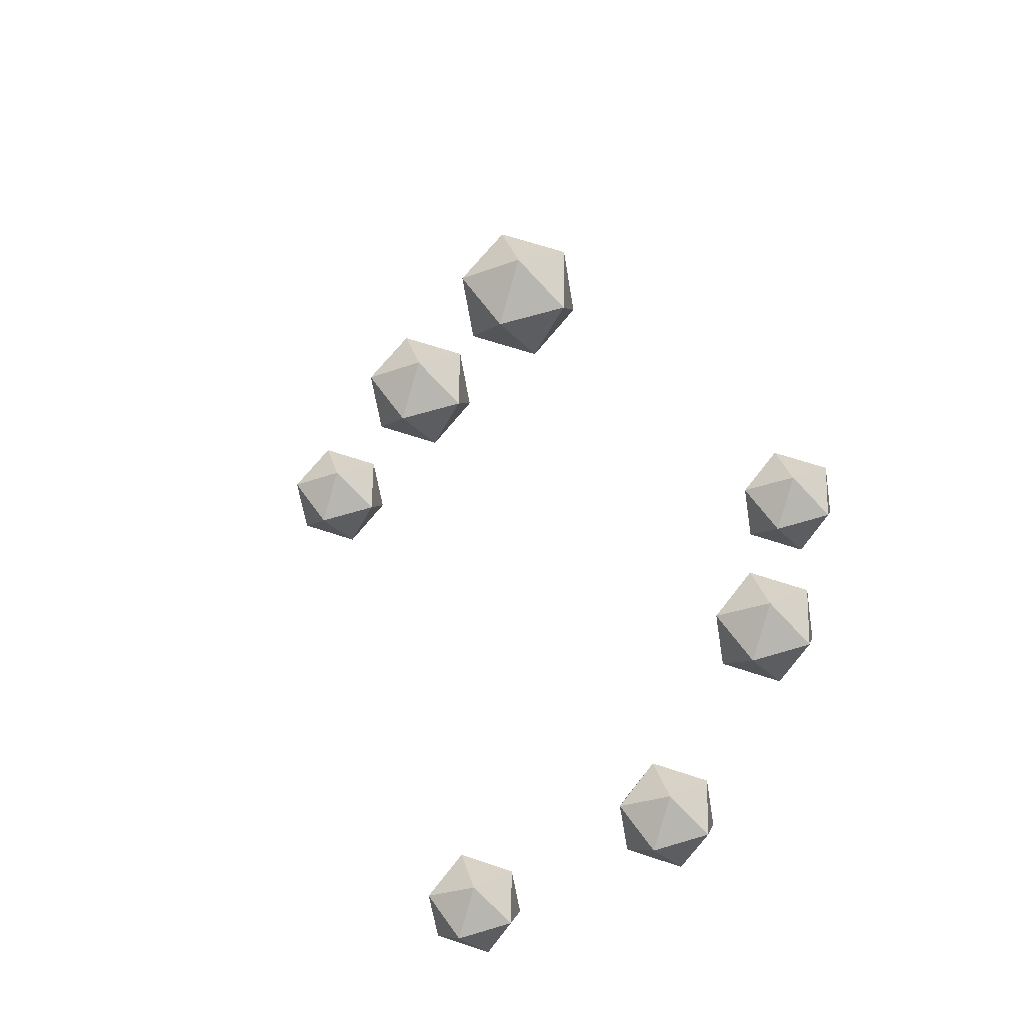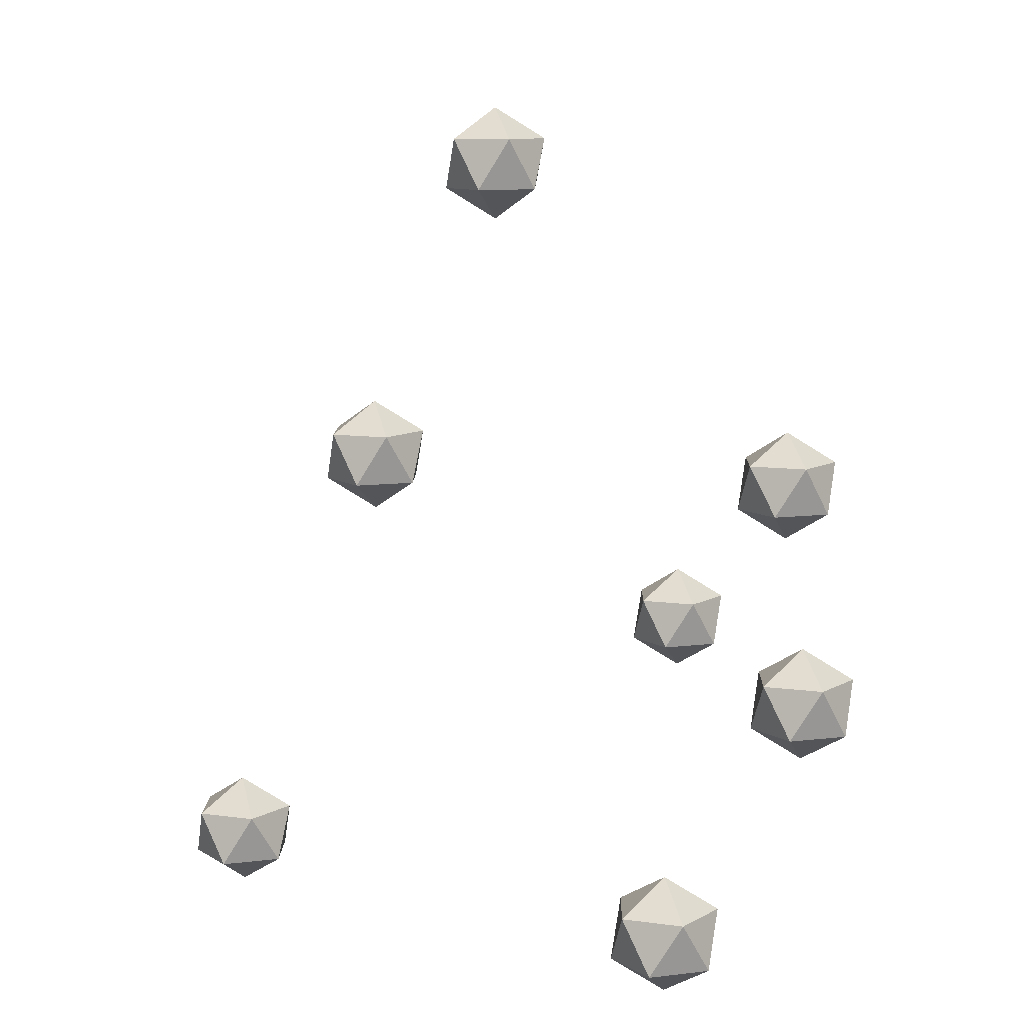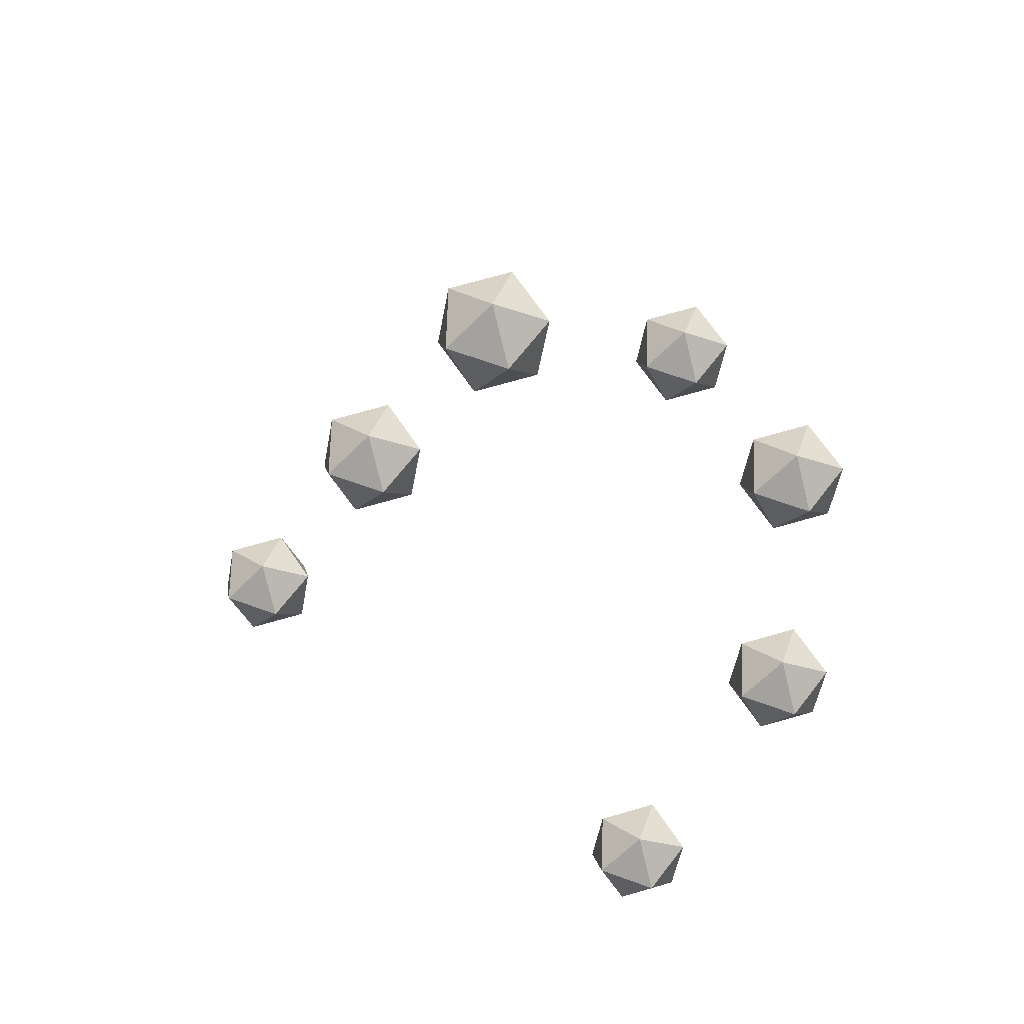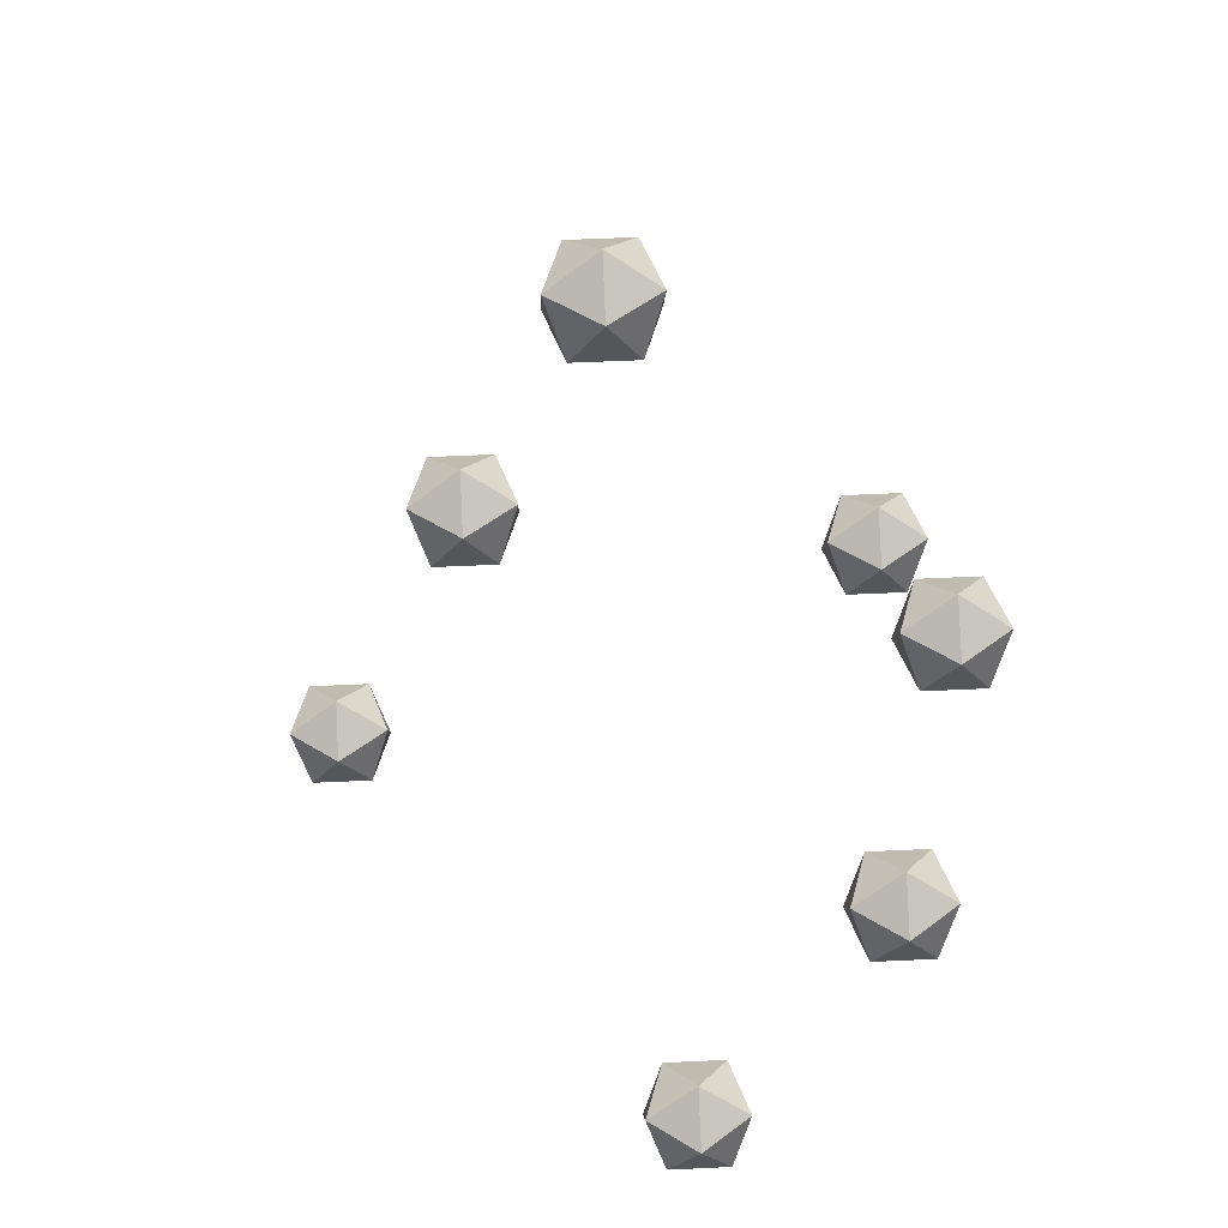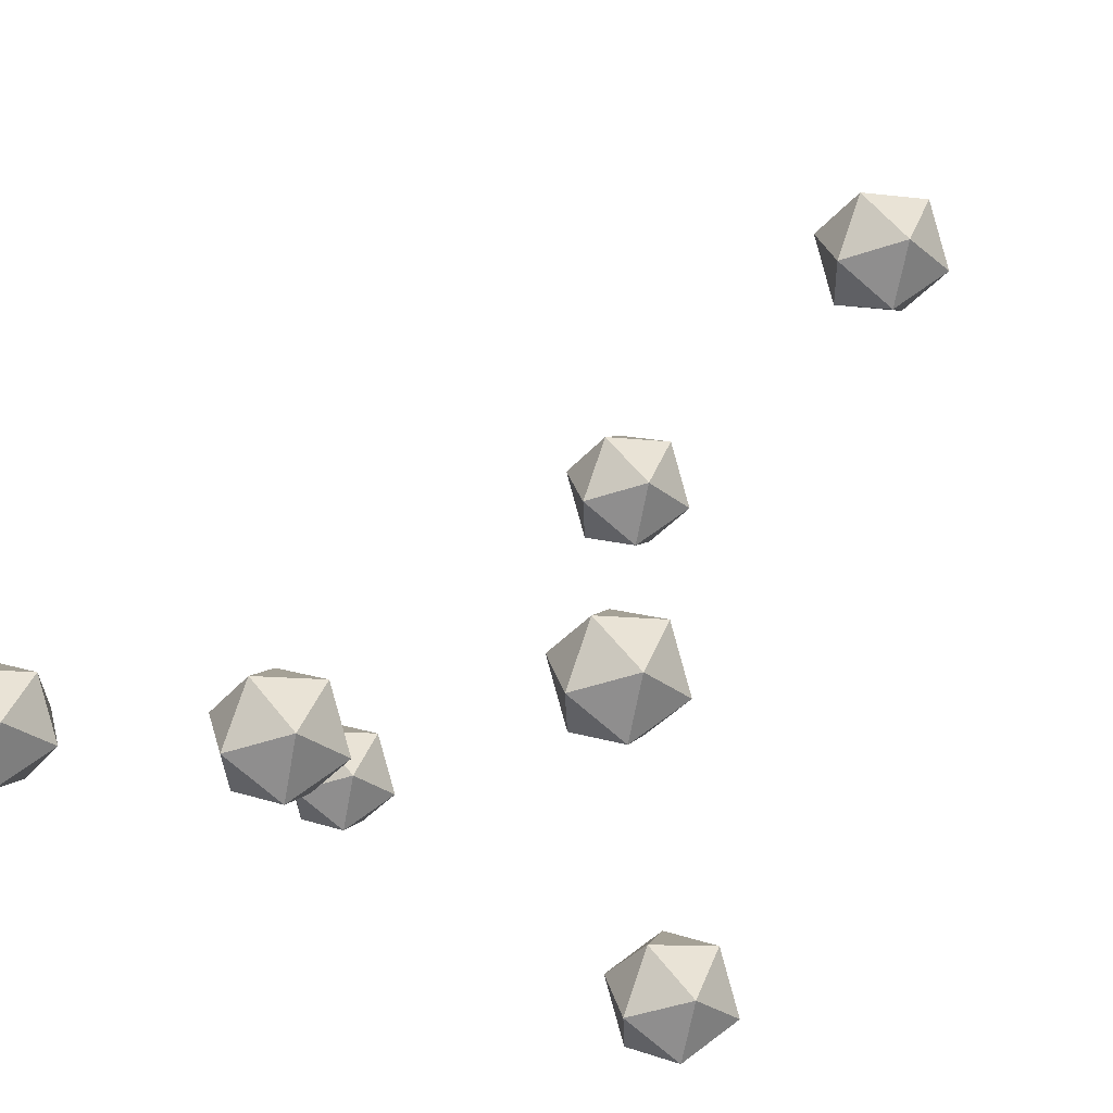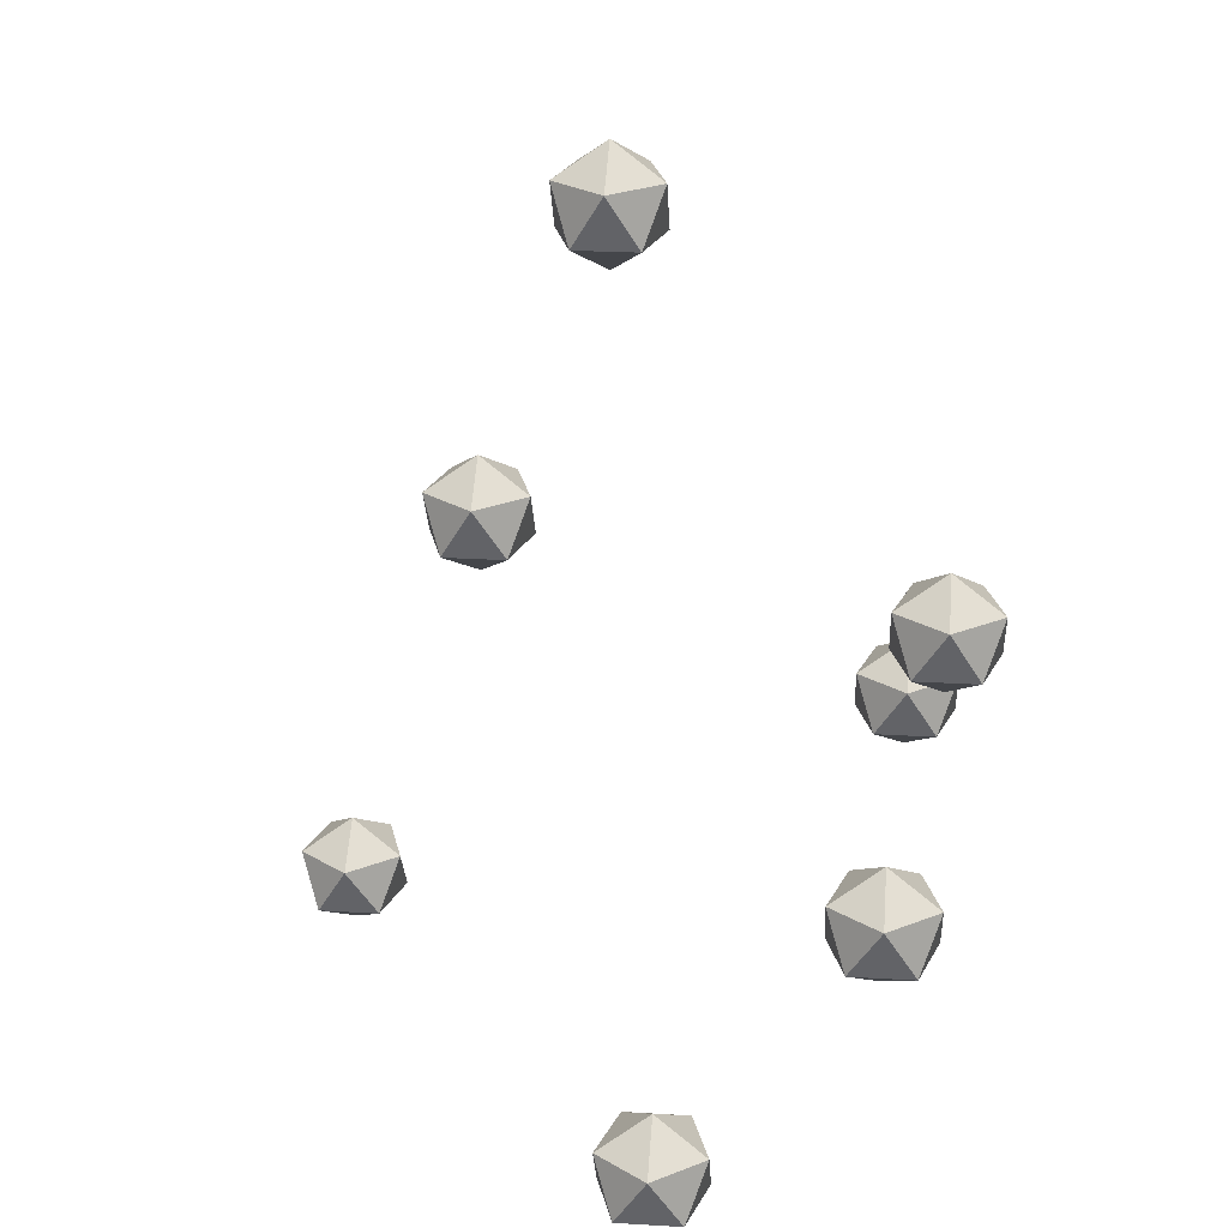
<metadata>
{"format":"obj","ext":"obj","renderer":"f3d","projection":"perspective","resolution":1024,"background":"white","views":[{"elev":62.6,"azim":127.1,"up":"+Y"},{"elev":10.4,"azim":91.5,"up":"+Y"},{"elev":68.6,"azim":91.9,"up":"+Y"},{"elev":53.6,"azim":105.3,"up":"+Y"},{"elev":-74.4,"azim":139.0,"up":"+Z"},{"elev":27.4,"azim":113.5,"up":"+Y"}]}
</metadata>
<code>
o Christmas_Tree_056_Mesh.021
v 0.8593 0.6176 -0.2587
v 0.9938 0.5297 -0.3029
v 0.8588 0.5303 -0.4006
v 0.7242 0.5304 -0.3024
v 0.776 0.53 -0.1441
v 0.9426 0.5295 -0.1444
v 0.9418 0.3883 -0.374
v 0.7752 0.3887 -0.3737
v 0.724 0.3885 -0.2151
v 0.8589 0.388 -0.1174
v 0.9935 0.3878 -0.2156
v 0.8584 0.3007 -0.2593
v -0.01077 0.6176 0.9891
v 0.1237 0.5297 0.9449
v -0.01126 0.5303 0.8472
v -0.1459 0.5304 0.9454
v -0.0941 0.53 1.104
v 0.0725 0.5295 1.103
v 0.07171 0.3883 0.8739
v -0.0949 0.3887 0.8742
v -0.1461 0.3885 1.033
v -0.01114 0.388 1.13
v 0.1235 0.3878 1.032
v -0.01163 0.3007 0.9885
v 0.008293 1.776 0.5732
v 0.1428 1.688 0.529
v 0.007803 1.688 0.4313
v -0.1268 1.688 0.5295
v -0.07504 1.688 0.6878
v 0.09156 1.688 0.6875
v 0.09077 1.546 0.4579
v -0.07584 1.547 0.4582
v -0.127 1.547 0.6168
v 0.007919 1.546 0.7145
v 0.1425 1.546 0.6163
v 0.007429 1.459 0.5726
v -0.009859 1.684 -0.6396
v 0.1246 1.596 -0.6838
v -0.01035 1.596 -0.7815
v -0.145 1.597 -0.6833
v -0.0932 1.596 -0.525
v 0.07341 1.596 -0.5253
v 0.07261 1.454 -0.7549
v -0.09399 1.455 -0.7546
v -0.1452 1.455 -0.596
v -0.01023 1.454 -0.4983
v 0.1244 1.454 -0.5965
v -0.01072 1.367 -0.6402
v 0.008293 2.625 0.2182
v 0.1428 2.538 0.174
v 0.007803 2.538 0.07628
v -0.1268 2.538 0.1745
v -0.07504 2.538 0.3328
v 0.09156 2.537 0.3325
v 0.09077 2.396 0.1029
v -0.07584 2.397 0.1032
v -0.127 2.396 0.2618
v 0.007919 2.396 0.3594
v 0.1425 2.396 0.2613
v 0.007429 2.309 0.2175
v -0.6536 1.138 -0.3538
v -0.5191 1.05 -0.398
v -0.6541 1.051 -0.4957
v -0.7887 1.051 -0.3975
v -0.7369 1.05 -0.2391
v -0.5703 1.05 -0.2394
v -0.5711 0.9086 -0.469
v -0.7377 0.9091 -0.4687
v -0.7889 0.9089 -0.3102
v -0.654 0.9083 -0.2125
v -0.5194 0.9082 -0.3107
v -0.6545 0.821 -0.3544
v 0.4308 1.138 -0.6544
v 0.5653 1.05 -0.6986
v 0.4303 1.051 -0.7963
v 0.2957 1.051 -0.6981
v 0.3475 1.05 -0.5398
v 0.5141 1.05 -0.54
v 0.5133 0.9086 -0.7696
v 0.3467 0.9091 -0.7693
v 0.2955 0.9089 -0.6108
v 0.4305 0.9083 -0.5131
v 0.5651 0.9082 -0.6113
v 0.43 0.821 -0.655
f 1 2 3
f 1 3 4
f 1 4 5
f 1 5 6
f 1 6 2
f 2 11 7
f 3 7 8
f 4 8 9
f 5 9 10
f 6 10 11
f 7 3 2
f 8 4 3
f 9 5 4
f 10 6 5
f 11 2 6
f 12 8 7
f 12 9 8
f 12 10 9
f 12 11 10
f 12 7 11
f 13 14 15
f 13 15 16
f 13 16 17
f 13 17 18
f 13 18 14
f 14 23 19
f 15 19 20
f 16 20 21
f 17 21 22
f 18 22 23
f 19 15 14
f 20 16 15
f 21 17 16
f 22 18 17
f 23 14 18
f 24 20 19
f 24 21 20
f 24 22 21
f 24 23 22
f 24 19 23
f 25 26 27
f 25 27 28
f 25 28 29
f 25 29 30
f 25 30 26
f 26 35 31
f 27 31 32
f 28 32 33
f 29 33 34
f 30 34 35
f 31 27 26
f 32 28 27
f 33 29 28
f 34 30 29
f 35 26 30
f 36 32 31
f 36 33 32
f 36 34 33
f 36 35 34
f 36 31 35
f 37 38 39
f 37 39 40
f 37 40 41
f 37 41 42
f 37 42 38
f 38 47 43
f 39 43 44
f 40 44 45
f 41 45 46
f 42 46 47
f 43 39 38
f 44 40 39
f 45 41 40
f 46 42 41
f 47 38 42
f 48 44 43
f 48 45 44
f 48 46 45
f 48 47 46
f 48 43 47
f 49 50 51
f 49 51 52
f 49 52 53
f 49 53 54
f 49 54 50
f 50 59 55
f 51 55 56
f 52 56 57
f 53 57 58
f 54 58 59
f 55 51 50
f 56 52 51
f 57 53 52
f 58 54 53
f 59 50 54
f 60 56 55
f 60 57 56
f 60 58 57
f 60 59 58
f 60 55 59
f 61 62 63
f 61 63 64
f 61 64 65
f 61 65 66
f 61 66 62
f 62 71 67
f 63 67 68
f 64 68 69
f 65 69 70
f 66 70 71
f 67 63 62
f 68 64 63
f 69 65 64
f 70 66 65
f 71 62 66
f 72 68 67
f 72 69 68
f 72 70 69
f 72 71 70
f 72 67 71
f 73 74 75
f 73 75 76
f 73 76 77
f 73 77 78
f 73 78 74
f 74 83 79
f 75 79 80
f 76 80 81
f 77 81 82
f 78 82 83
f 79 75 74
f 80 76 75
f 81 77 76
f 82 78 77
f 83 74 78
f 84 80 79
f 84 81 80
f 84 82 81
f 84 83 82
f 84 79 83

</code>
